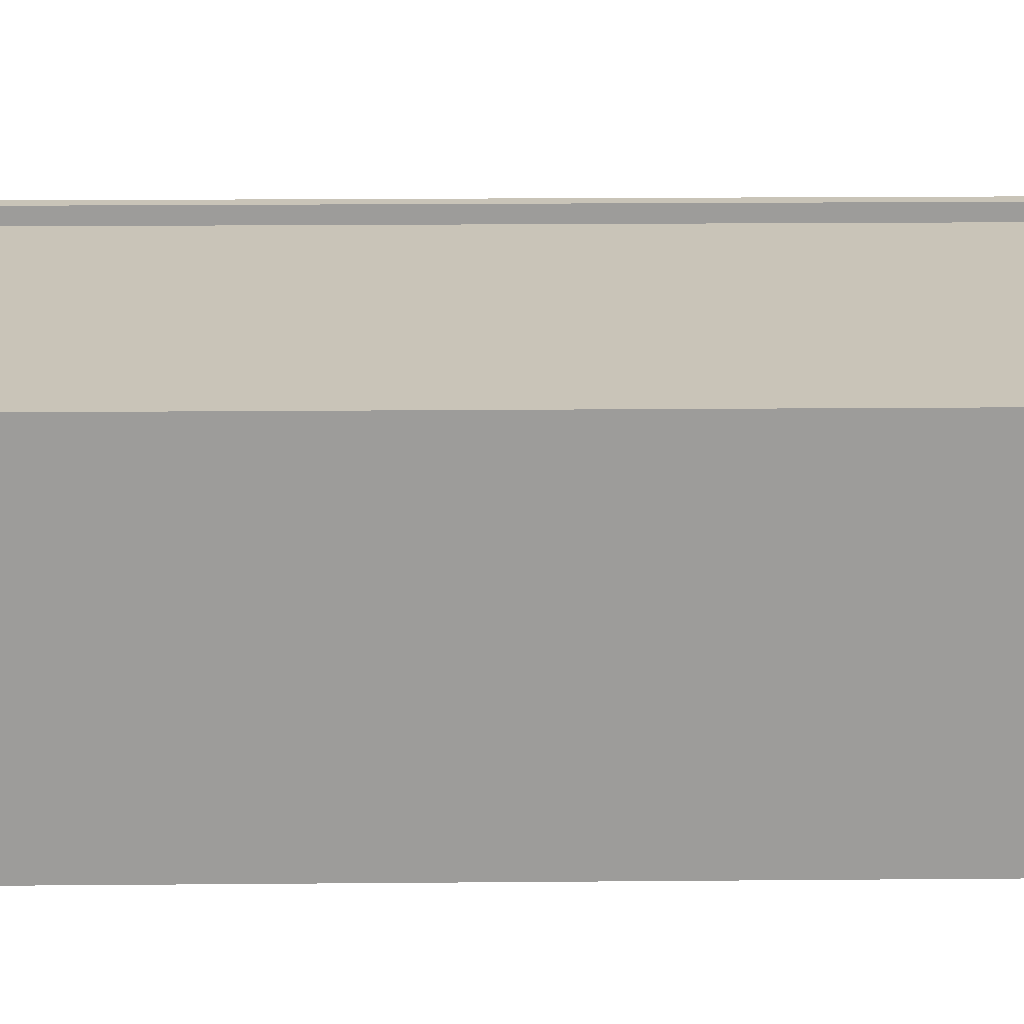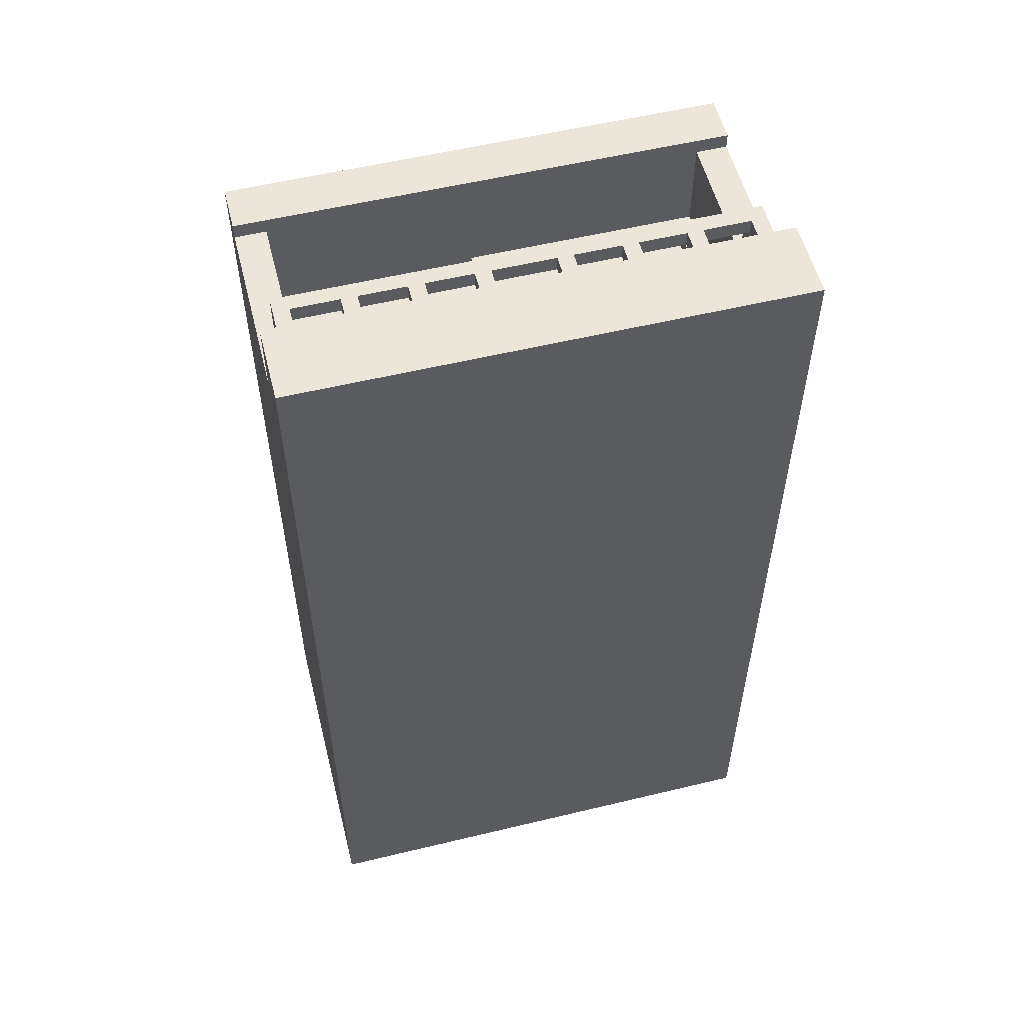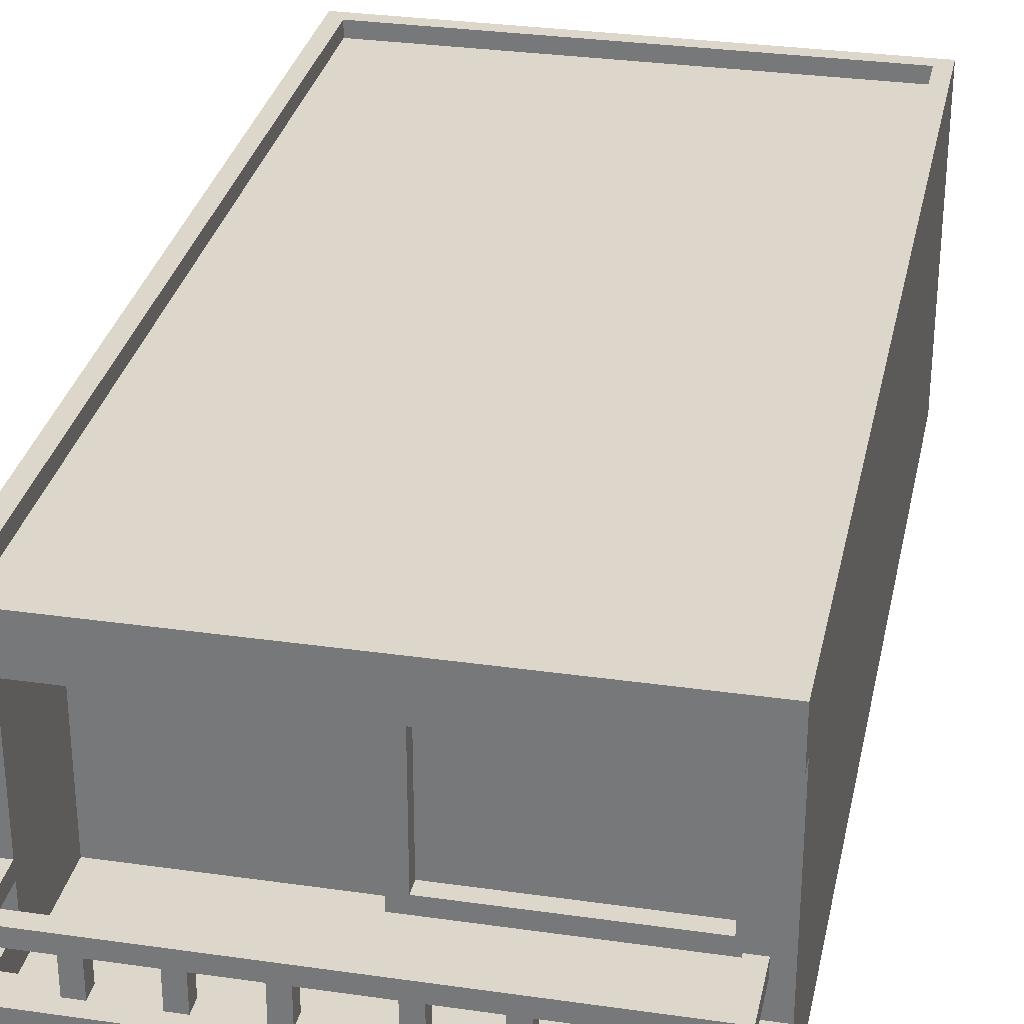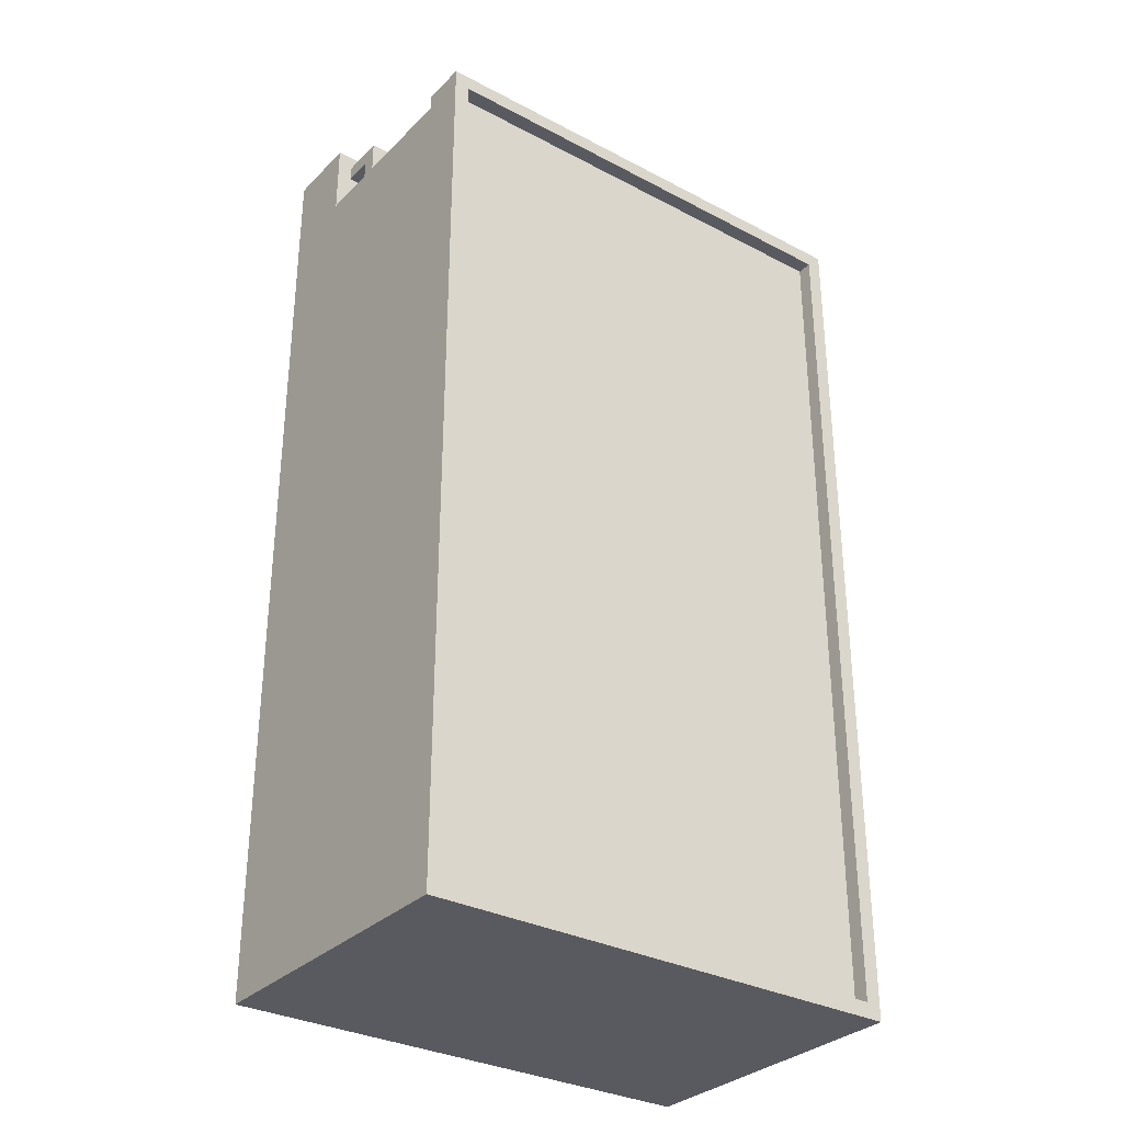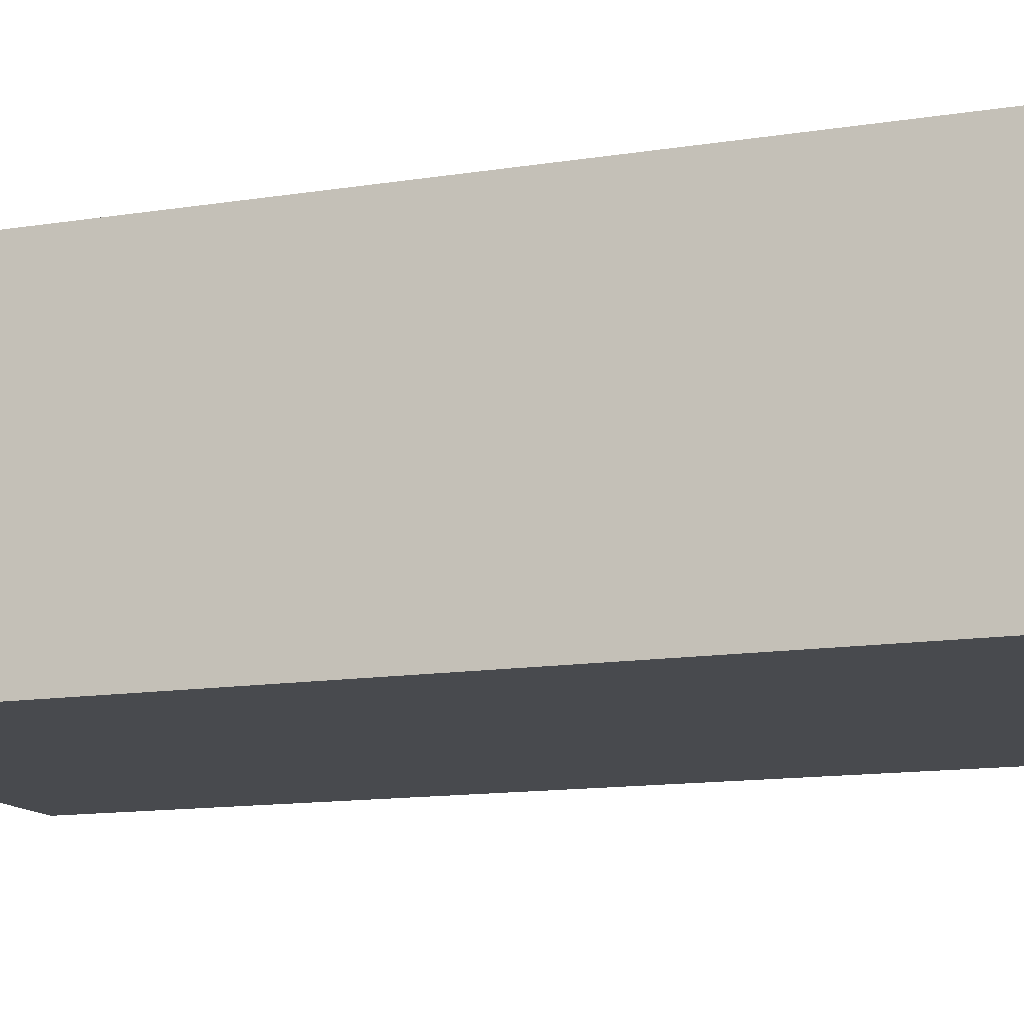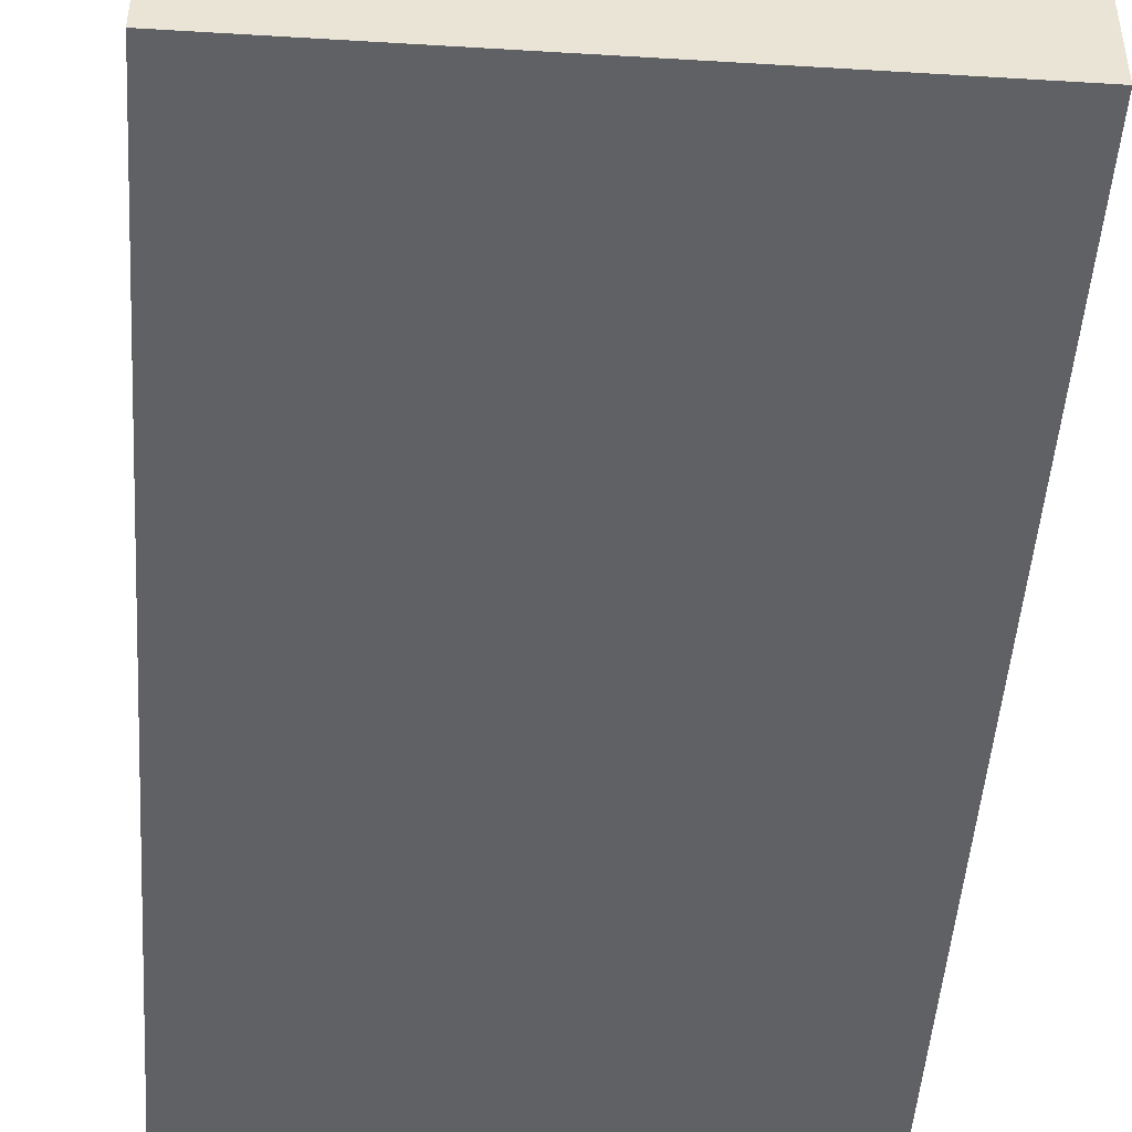
<metadata>
{"format":"obj","ext":"obj","renderer":"f3d","projection":"perspective","resolution":1024,"background":"white","views":[{"elev":20.1,"azim":-90.9,"up":"+Y"},{"elev":55.6,"azim":-14.2,"up":"+Z"},{"elev":30.6,"azim":11.7,"up":"+Y"},{"elev":-31.9,"azim":143.5,"up":"+Z"},{"elev":-12.9,"azim":110.3,"up":"+Y"},{"elev":-47.7,"azim":-3.9,"up":"+Y"}]}
</metadata>
<code>
v -16 0 32
v -16 0 27
v -16 0 -30
v -16 5 32
v -16 5 27
v -16 17 28
v -16 17 27
v -16 20 28
v -16 20 -30
v -15 5 31
v -15 5 30
v -15 7 30
v -15 7 27
v -15 8 31
v -15 8 27
v -11 5 31
v -11 5 30
v -11 7 31
v -11 7 30
v -7 5 31
v -7 5 30
v -7 7 31
v -7 7 30
v -3 5 31
v -3 5 30
v -3 7 31
v -3 7 30
v -1 3 21
v -1 3 20
v -1 4 20
v -1 16 20
v -1 17 21
v -1 17 20
v 2 5 31
v 2 5 30
v 2 7 31
v 2 7 30
v 6 5 31
v 6 5 30
v 6 7 31
v 6 7 30
v 10 5 31
v 10 5 30
v 10 7 31
v 10 7 30
v 13 4 21
v 13 4 20
v 13 16 21
v 13 16 20
v 14 3 30
v 14 3 27
v 14 3 21
v 14 5 31
v 14 5 30
v 14 5 27
v 14 7 31
v 14 7 30
v 14 7 27
v 14 8 30
v 14 8 27
v 14 17 27
v 14 17 21
v 15 19 27
v 15 19 -29
v 15 20 27
v 15 20 -29
v -15 19 27
v -15 19 -29
v -15 20 27
v -15 20 -29
v -14 3 30
v -14 3 27
v -14 3 20
v -14 5 31
v -14 5 30
v -14 5 27
v -14 7 31
v -14 7 30
v -14 7 27
v -14 8 30
v -14 8 27
v -14 17 27
v -14 17 20
v -10 5 31
v -10 5 30
v -10 7 31
v -10 7 30
v -6 5 31
v -6 5 30
v -6 7 31
v -6 7 30
v -2 5 31
v -2 5 30
v -2 7 31
v -2 7 30
v 0 4 21
v 0 4 20
v 0 16 21
v 0 16 20
v 3 5 31
v 3 5 30
v 3 7 31
v 3 7 30
v 7 5 31
v 7 5 30
v 7 7 31
v 7 7 30
v 11 5 31
v 11 5 30
v 11 7 31
v 11 7 30
v 15 5 31
v 15 5 30
v 15 7 30
v 15 7 27
v 15 8 31
v 15 8 27
v 16 0 32
v 16 0 27
v 16 0 -30
v 16 5 32
v 16 5 27
v 16 17 28
v 16 17 27
v 16 20 28
v 16 20 -30
v -16 0 32
v -16 5 32
v 16 0 32
v 16 5 32
v -15 5 31
v -15 8 31
v -14 5 31
v -14 7 31
v -11 5 31
v -11 7 31
v -10 5 31
v -10 7 31
v -7 5 31
v -7 7 31
v -6 5 31
v -6 7 31
v -3 5 31
v -3 7 31
v -2 5 31
v -2 7 31
v 2 5 31
v 2 7 31
v 3 5 31
v 3 7 31
v 6 5 31
v 6 7 31
v 7 5 31
v 7 7 31
v 10 5 31
v 10 7 31
v 11 5 31
v 11 7 31
v 14 5 31
v 14 7 31
v 15 5 31
v 15 8 31
v -16 17 28
v -16 20 28
v 16 17 28
v 16 20 28
v -16 5 27
v -16 17 27
v -15 7 27
v -15 8 27
v -14 5 27
v -14 7 27
v -14 8 27
v -14 17 27
v 14 5 27
v 14 7 27
v 14 8 27
v 14 17 27
v 15 7 27
v 15 8 27
v 16 5 27
v 16 17 27
v -1 3 21
v -1 17 21
v 0 4 21
v 0 16 21
v 13 4 21
v 13 16 21
v 14 3 21
v 14 17 21
v -14 3 20
v -14 17 20
v -13 4 20
v -13 16 20
v -1 3 20
v -1 4 20
v -1 16 20
v -1 17 20
v 0 4 20
v 0 16 20
v 13 4 20
v 13 16 20
v -15 19 -29
v -15 20 -29
v 15 19 -29
v 15 20 -29
v -15 5 30
v -15 7 30
v -14 3 30
v -14 5 30
v -14 7 30
v -14 8 30
v -11 5 30
v -11 7 30
v -10 5 30
v -10 7 30
v -7 5 30
v -7 7 30
v -6 5 30
v -6 7 30
v -3 5 30
v -3 7 30
v -2 5 30
v -2 7 30
v 2 5 30
v 2 7 30
v 3 5 30
v 3 7 30
v 6 5 30
v 6 7 30
v 7 5 30
v 7 7 30
v 10 5 30
v 10 7 30
v 11 5 30
v 11 7 30
v 14 3 30
v 14 5 30
v 14 7 30
v 14 8 30
v 15 5 30
v 15 7 30
v -15 19 27
v -15 20 27
v 15 19 27
v 15 20 27
v -16 0 -30
v -16 20 -30
v 16 0 -30
v 16 20 -30
v -16 0 32
v 16 0 32
v -14 0 31
v 14 0 31
v -14 0 29
v 14 0 29
v -16 0 27
v -14 0 27
v 14 0 27
v 16 0 27
v -16 0 -30
v 16 0 -30
v -14 7 31
v -11 7 31
v -10 7 31
v -7 7 31
v -6 7 31
v -3 7 31
v -2 7 31
v 2 7 31
v 3 7 31
v 6 7 31
v 7 7 31
v 10 7 31
v 11 7 31
v 14 7 31
v -15 7 30
v -14 7 30
v -11 7 30
v -10 7 30
v -7 7 30
v -6 7 30
v -3 7 30
v -2 7 30
v 2 7 30
v 3 7 30
v 6 7 30
v 7 7 30
v 10 7 30
v 11 7 30
v 14 7 30
v 15 7 30
v -15 7 27
v -14 7 27
v 14 7 27
v 15 7 27
v 0 16 21
v 13 16 21
v 0 16 20
v 13 16 20
v -16 17 28
v 16 17 28
v -16 17 27
v -14 17 27
v 14 17 27
v 16 17 27
v -1 17 21
v 14 17 21
v -14 17 20
v -1 17 20
v -14 3 30
v 14 3 30
v -14 3 27
v 14 3 27
v -1 3 21
v 14 3 21
v -14 3 20
v -1 3 20
v 0 4 21
v 13 4 21
v 0 4 20
v 13 4 20
v -16 5 32
v 16 5 32
v -15 5 31
v -14 5 31
v -11 5 31
v -10 5 31
v -7 5 31
v -6 5 31
v -3 5 31
v -2 5 31
v 2 5 31
v 3 5 31
v 6 5 31
v 7 5 31
v 10 5 31
v 11 5 31
v 14 5 31
v 15 5 31
v -15 5 30
v -14 5 30
v -11 5 30
v -10 5 30
v -7 5 30
v -6 5 30
v -3 5 30
v -2 5 30
v 2 5 30
v 3 5 30
v 6 5 30
v 7 5 30
v 10 5 30
v 11 5 30
v 14 5 30
v 15 5 30
v -16 5 27
v -14 5 27
v 14 5 27
v 16 5 27
v -15 8 31
v 15 8 31
v -14 8 30
v 14 8 30
v -15 8 27
v -14 8 27
v 14 8 27
v 15 8 27
v -15 19 27
v 15 19 27
v -15 19 -29
v 15 19 -29
v -16 20 28
v 16 20 28
v -15 20 27
v 15 20 27
v -15 20 -29
v 15 20 -29
v -16 20 -30
v 16 20 -30
f 4 2 1
f 5 3 2
f 5 2 4
f 7 3 5
f 8 7 6
f 9 3 7
f 9 7 8
f 12 11 10
f 14 12 10
f 14 13 12
f 15 13 14
f 18 17 16
f 19 17 18
f 22 21 20
f 23 21 22
f 26 25 24
f 27 25 26
f 30 29 28
f 31 30 28
f 32 31 28
f 33 31 32
f 36 35 34
f 37 35 36
f 40 39 38
f 41 39 40
f 44 43 42
f 45 43 44
f 48 47 46
f 49 47 48
f 54 51 50
f 55 52 51
f 55 51 54
f 56 54 53
f 57 54 56
f 58 52 55
f 59 58 57
f 60 52 58
f 60 58 59
f 61 52 60
f 62 52 61
f 65 64 63
f 66 64 65
f 67 68 69
f 69 68 70
f 71 72 75
f 72 73 76
f 75 72 76
f 74 75 77
f 77 75 78
f 76 73 79
f 78 79 80
f 79 73 81
f 80 79 81
f 81 73 82
f 82 73 83
f 84 85 86
f 86 85 87
f 88 89 90
f 90 89 91
f 92 93 94
f 94 93 95
f 96 97 98
f 98 97 99
f 100 101 102
f 102 101 103
f 104 105 106
f 106 105 107
f 108 109 110
f 110 109 111
f 112 113 114
f 112 114 116
f 114 115 116
f 116 115 117
f 118 119 121
f 119 120 122
f 121 119 122
f 122 120 124
f 123 124 125
f 124 120 126
f 125 124 126
f 129 128 127
f 130 128 129
f 133 132 131
f 134 132 133
f 136 132 134
f 137 136 135
f 138 132 136
f 138 136 137
f 140 132 138
f 141 140 139
f 142 132 140
f 142 140 141
f 144 132 142
f 145 144 143
f 146 132 144
f 146 144 145
f 148 132 146
f 149 148 147
f 150 132 148
f 150 148 149
f 152 132 150
f 153 152 151
f 154 132 152
f 154 152 153
f 156 132 154
f 157 156 155
f 158 132 156
f 158 156 157
f 160 132 158
f 161 160 159
f 162 132 160
f 162 160 161
f 165 164 163
f 166 164 165
f 169 168 167
f 170 168 169
f 171 169 167
f 172 169 171
f 173 168 170
f 174 168 173
f 179 176 175
f 180 178 177
f 181 179 175
f 181 180 179
f 182 178 180
f 182 180 181
f 185 184 183
f 186 184 185
f 187 185 183
f 188 184 186
f 189 187 183
f 189 188 187
f 190 184 188
f 190 188 189
f 193 192 191
f 194 192 193
f 195 193 191
f 196 194 193
f 196 193 195
f 197 192 194
f 197 194 196
f 198 192 197
f 201 200 199
f 202 200 201
f 205 204 203
f 206 204 205
f 207 208 210
f 210 208 211
f 209 210 213
f 211 212 214
f 209 213 215
f 213 214 215
f 214 212 216
f 215 214 216
f 209 215 217
f 216 212 218
f 209 217 219
f 217 218 219
f 218 212 220
f 219 218 220
f 209 219 221
f 220 212 222
f 209 221 223
f 221 222 223
f 222 212 224
f 223 222 224
f 209 223 225
f 224 212 226
f 209 225 227
f 225 226 227
f 226 212 228
f 227 226 228
f 209 227 229
f 228 212 230
f 209 229 231
f 229 230 231
f 230 212 232
f 231 230 232
f 209 231 233
f 232 212 234
f 209 233 235
f 233 234 235
f 234 212 236
f 235 234 236
f 209 235 237
f 237 235 238
f 236 212 239
f 239 212 240
f 238 239 241
f 241 239 242
f 243 244 245
f 245 244 246
f 247 248 249
f 249 248 250
f 253 252 251
f 254 252 253
f 255 253 251
f 255 254 253
f 256 252 254
f 256 254 255
f 257 255 251
f 258 256 255
f 258 255 257
f 259 252 256
f 259 256 258
f 260 252 259
f 261 258 257
f 261 259 258
f 261 260 259
f 262 260 261
f 278 264 263
f 279 264 278
f 280 266 265
f 281 266 280
f 282 268 267
f 283 268 282
f 284 270 269
f 285 270 284
f 286 272 271
f 287 272 286
f 288 274 273
f 289 274 288
f 290 276 275
f 291 276 290
f 293 278 277
f 294 278 293
f 295 292 291
f 296 292 295
f 299 298 297
f 300 298 299
f 303 302 301
f 304 302 303
f 305 302 304
f 306 302 305
f 307 305 304
f 308 305 307
f 309 307 304
f 310 307 309
f 311 312 313
f 313 312 314
f 313 314 315
f 315 314 316
f 313 315 317
f 317 315 318
f 319 320 321
f 321 320 322
f 323 324 325
f 325 324 326
f 326 324 327
f 327 324 328
f 328 324 329
f 329 324 330
f 330 324 331
f 331 324 332
f 332 324 333
f 333 324 334
f 334 324 335
f 335 324 336
f 336 324 337
f 337 324 338
f 338 324 339
f 339 324 340
f 323 325 341
f 326 327 342
f 342 327 343
f 328 329 344
f 344 329 345
f 330 331 346
f 346 331 347
f 332 333 348
f 348 333 349
f 334 335 350
f 350 335 351
f 336 337 352
f 352 337 353
f 338 339 354
f 354 339 355
f 340 324 356
f 323 341 357
f 341 342 357
f 357 342 358
f 355 356 359
f 356 324 360
f 359 356 360
f 361 362 363
f 363 362 364
f 361 363 365
f 365 363 366
f 364 362 367
f 367 362 368
f 369 370 371
f 371 370 372
f 373 374 375
f 375 374 376
f 373 375 377
f 376 374 378
f 373 377 379
f 377 378 379
f 378 374 380
f 379 378 380

</code>
